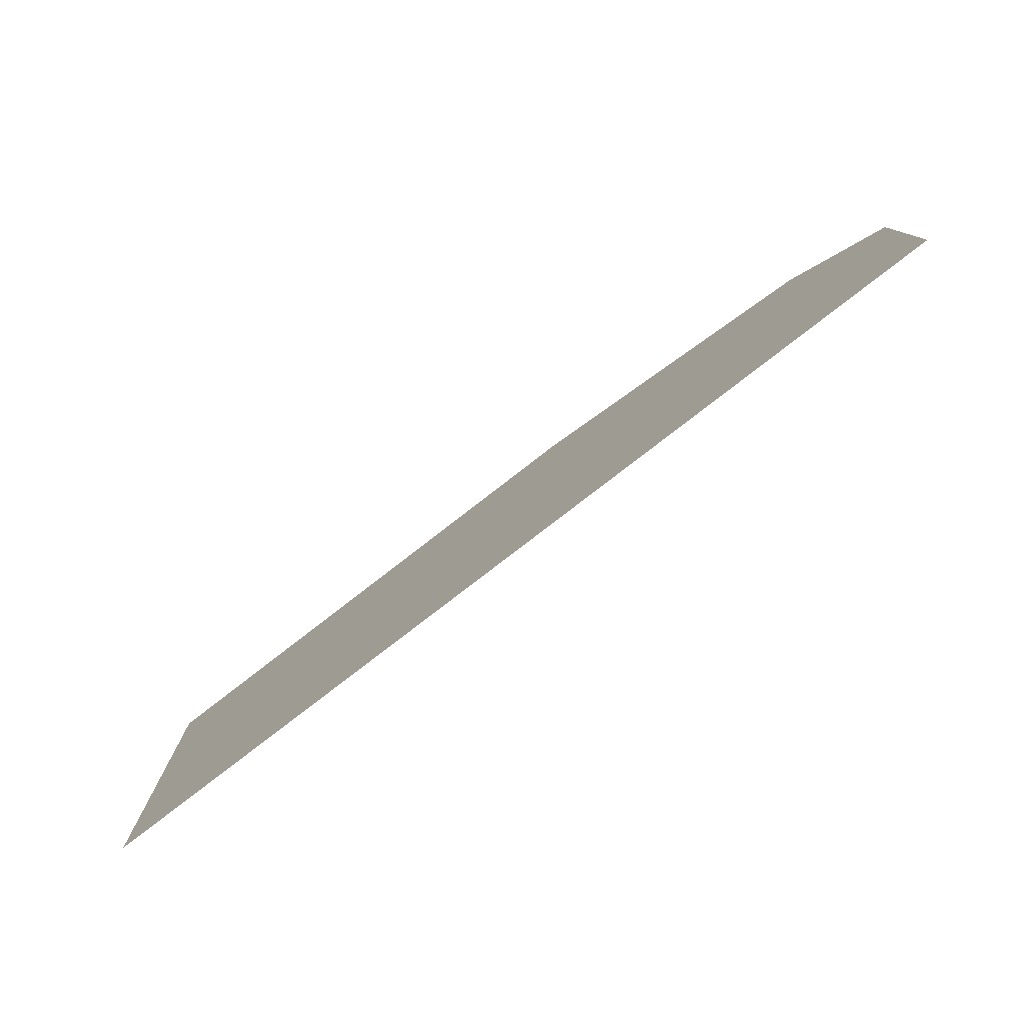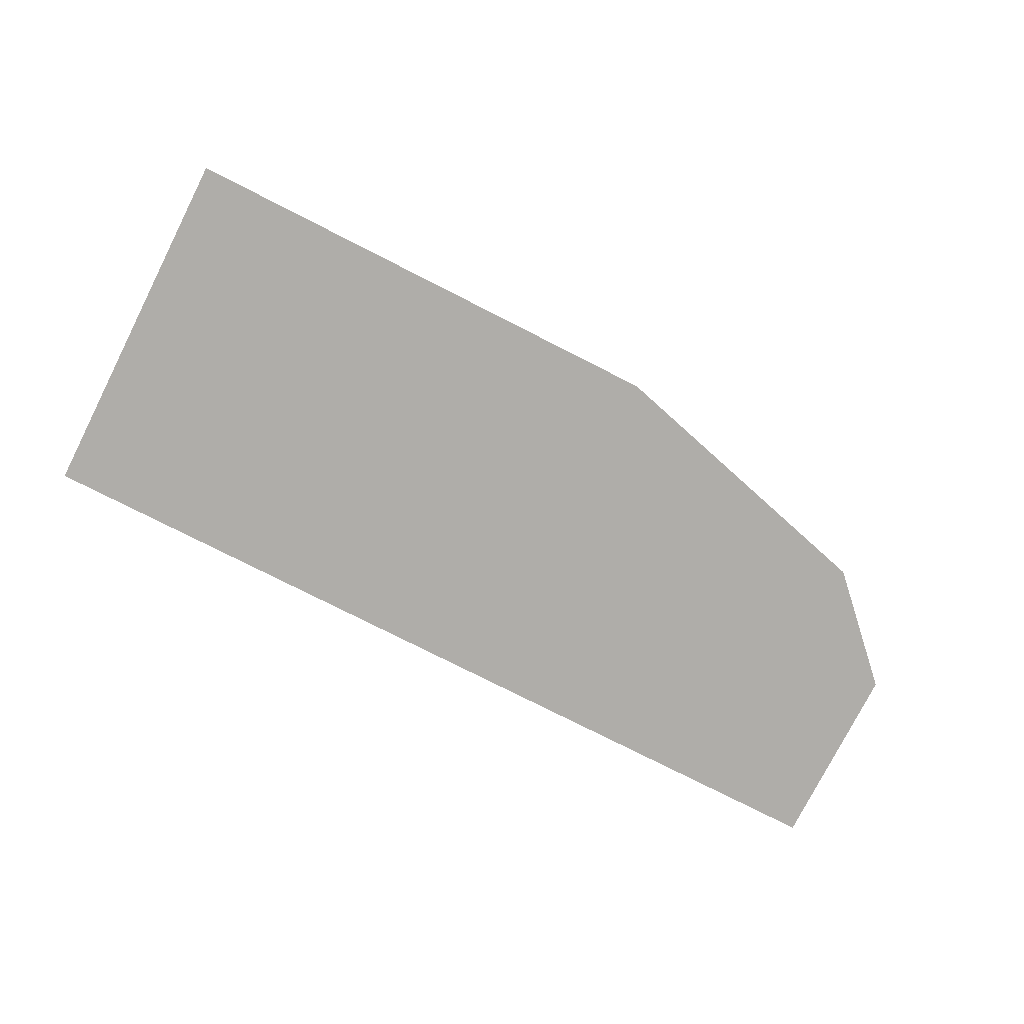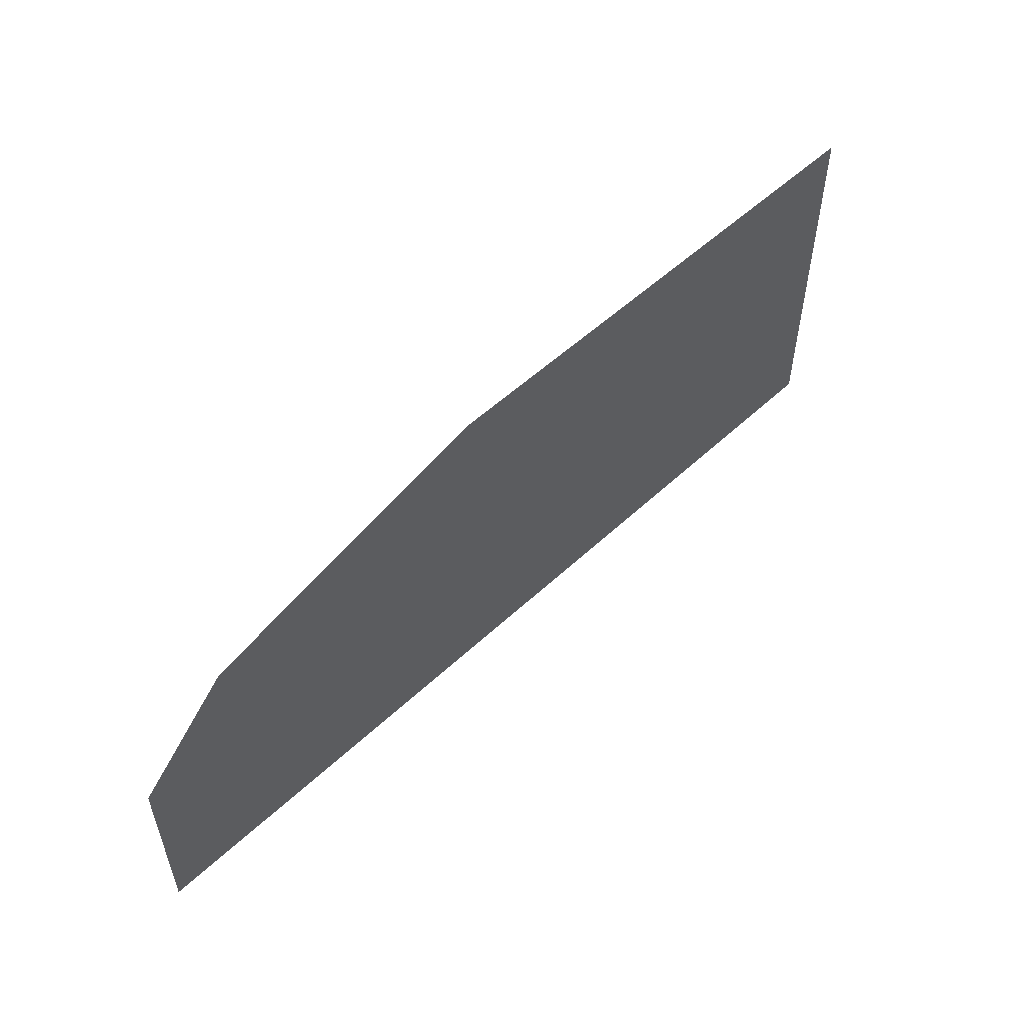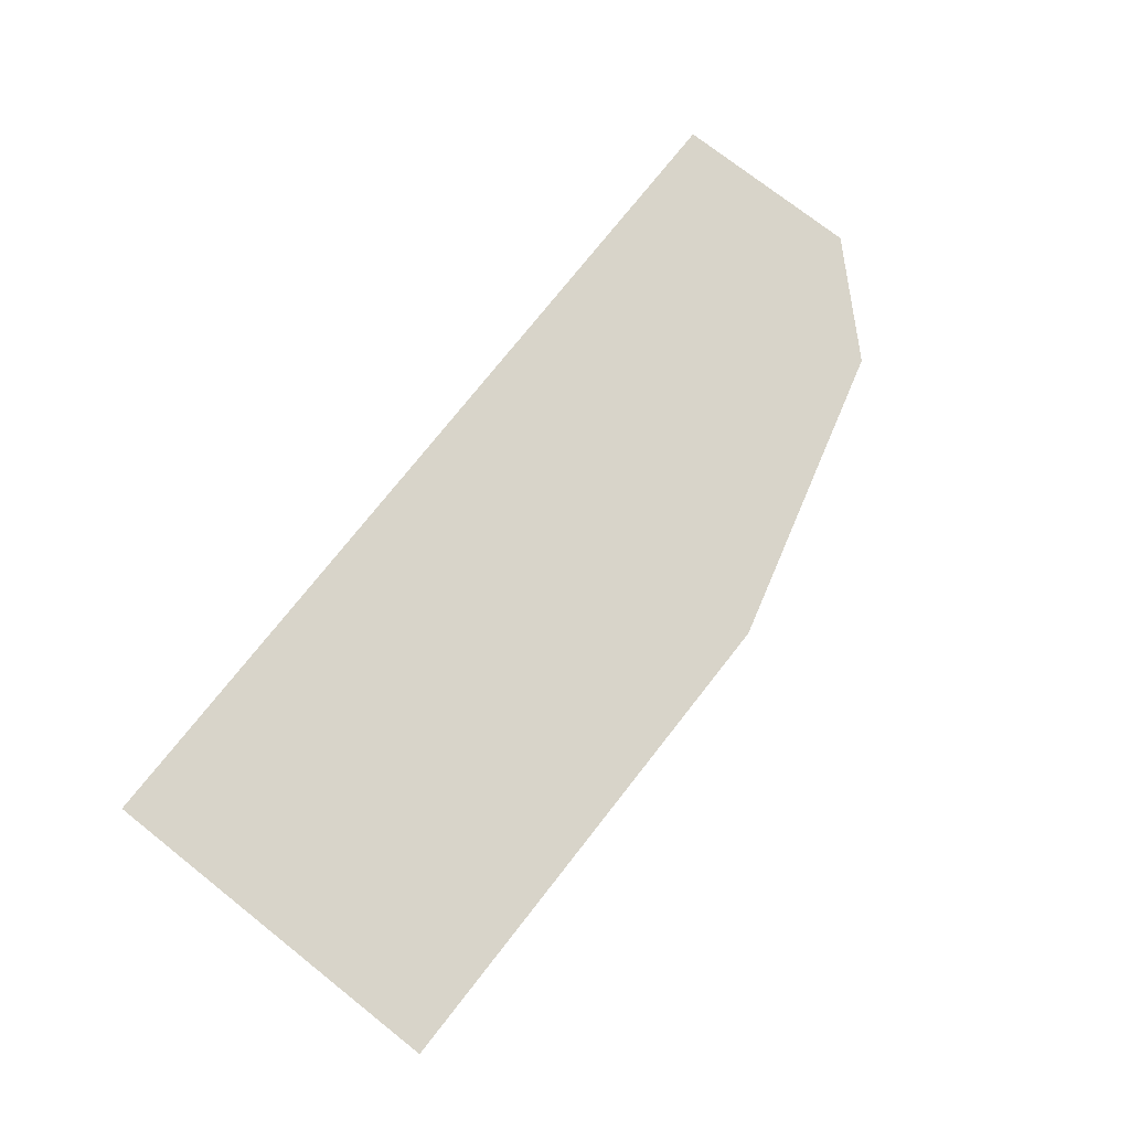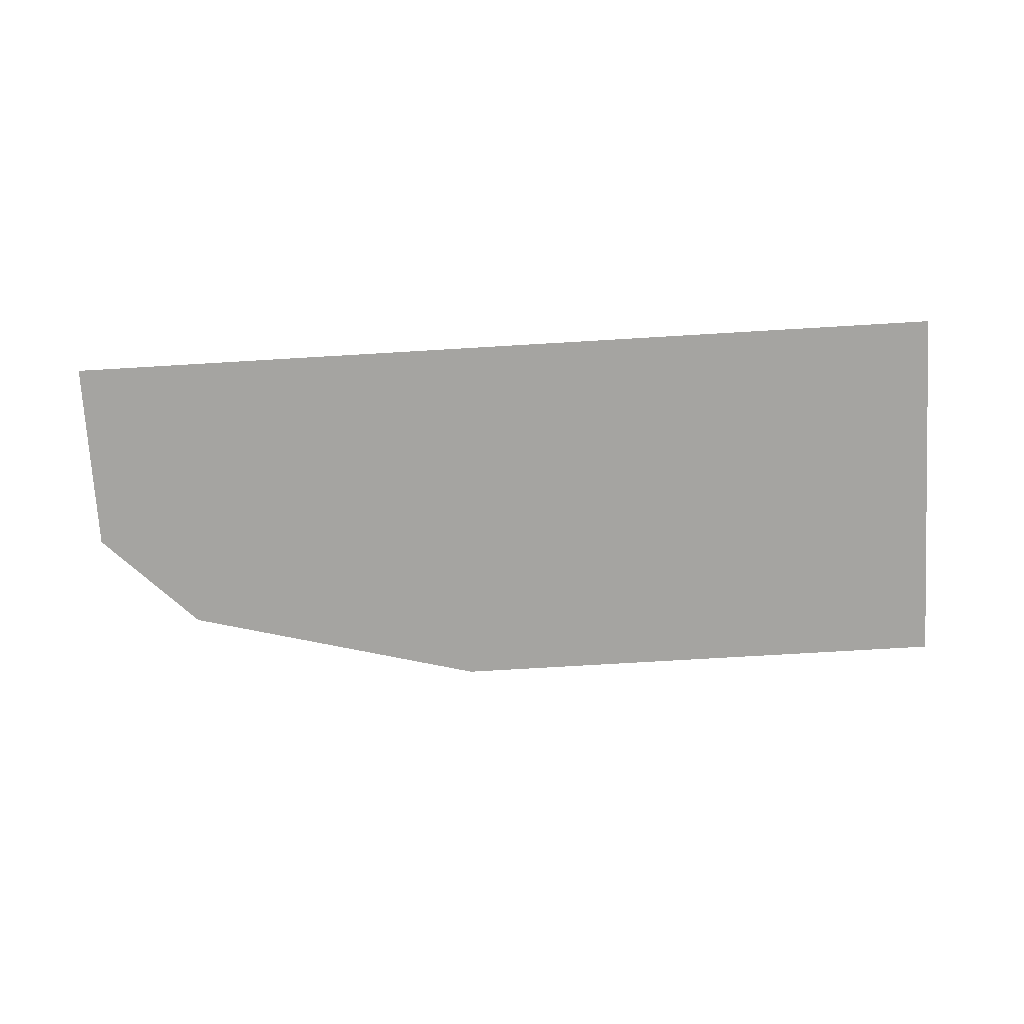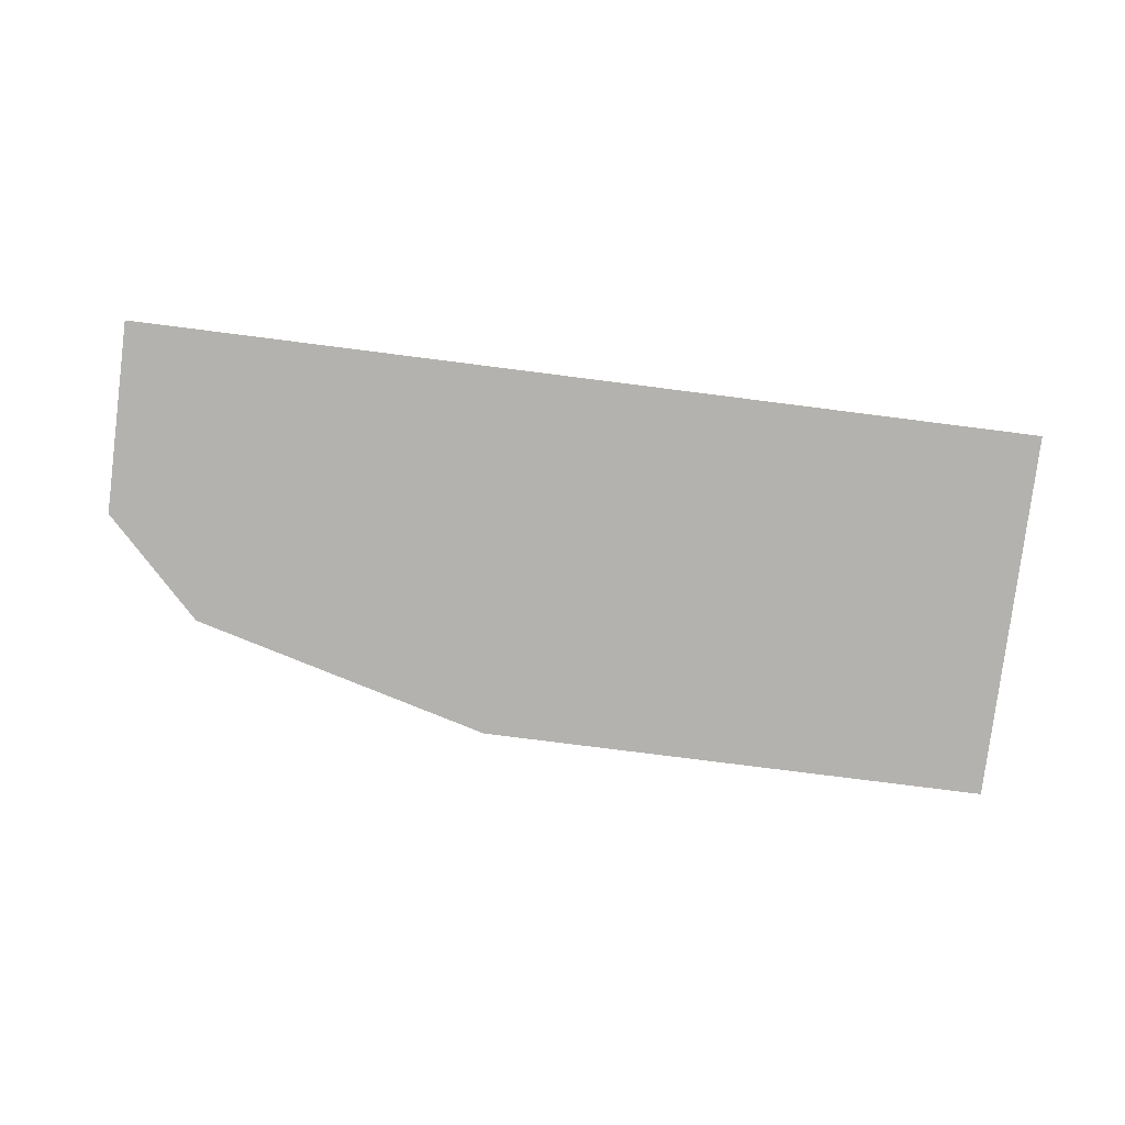
<metadata>
{"format":"obj","ext":"obj","renderer":"f3d","projection":"perspective","resolution":1024,"background":"white","views":[{"elev":-78.3,"azim":37.8,"up":"+Z"},{"elev":-77.3,"azim":-26.9,"up":"+Y"},{"elev":53.8,"azim":135.2,"up":"+Z"},{"elev":75.2,"azim":-51.8,"up":"+Y"},{"elev":-73.4,"azim":-176.6,"up":"+Y"},{"elev":-79.8,"azim":172.8,"up":"+Y"}]}
</metadata>
<code>
g groundTopGlassTop_AAL_geo
v 1.249 0.05507 -2.876
v 1.249 0.05507 -4.099
v 4.249 0.05507 -4.099
v 2.938 0.05507 -2.876
v 3.93 0.05507 -3.141
v 4.249 0.05507 -3.462
g groundTopGlassTop_AAL_geo_0
f 3 2 1
f 4 3 1
f 4 5 3
f 5 6 3

</code>
